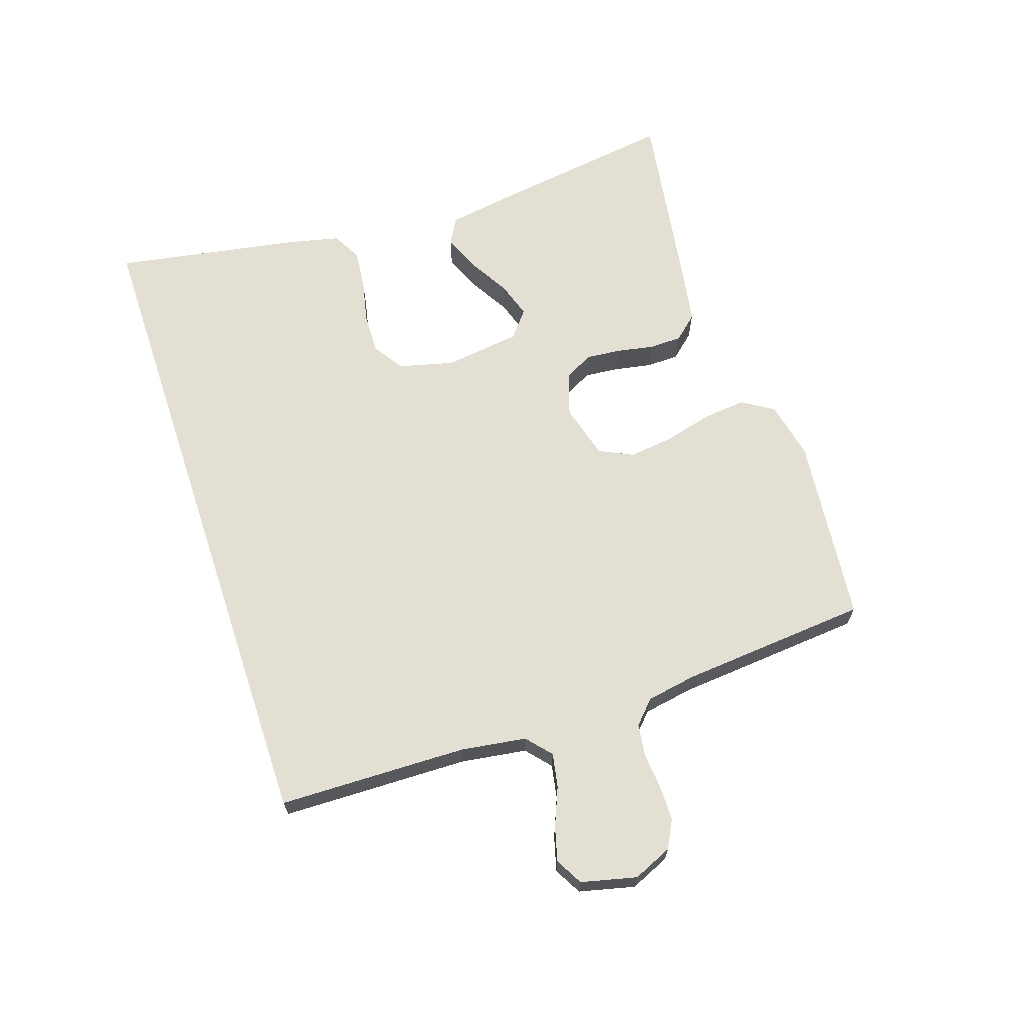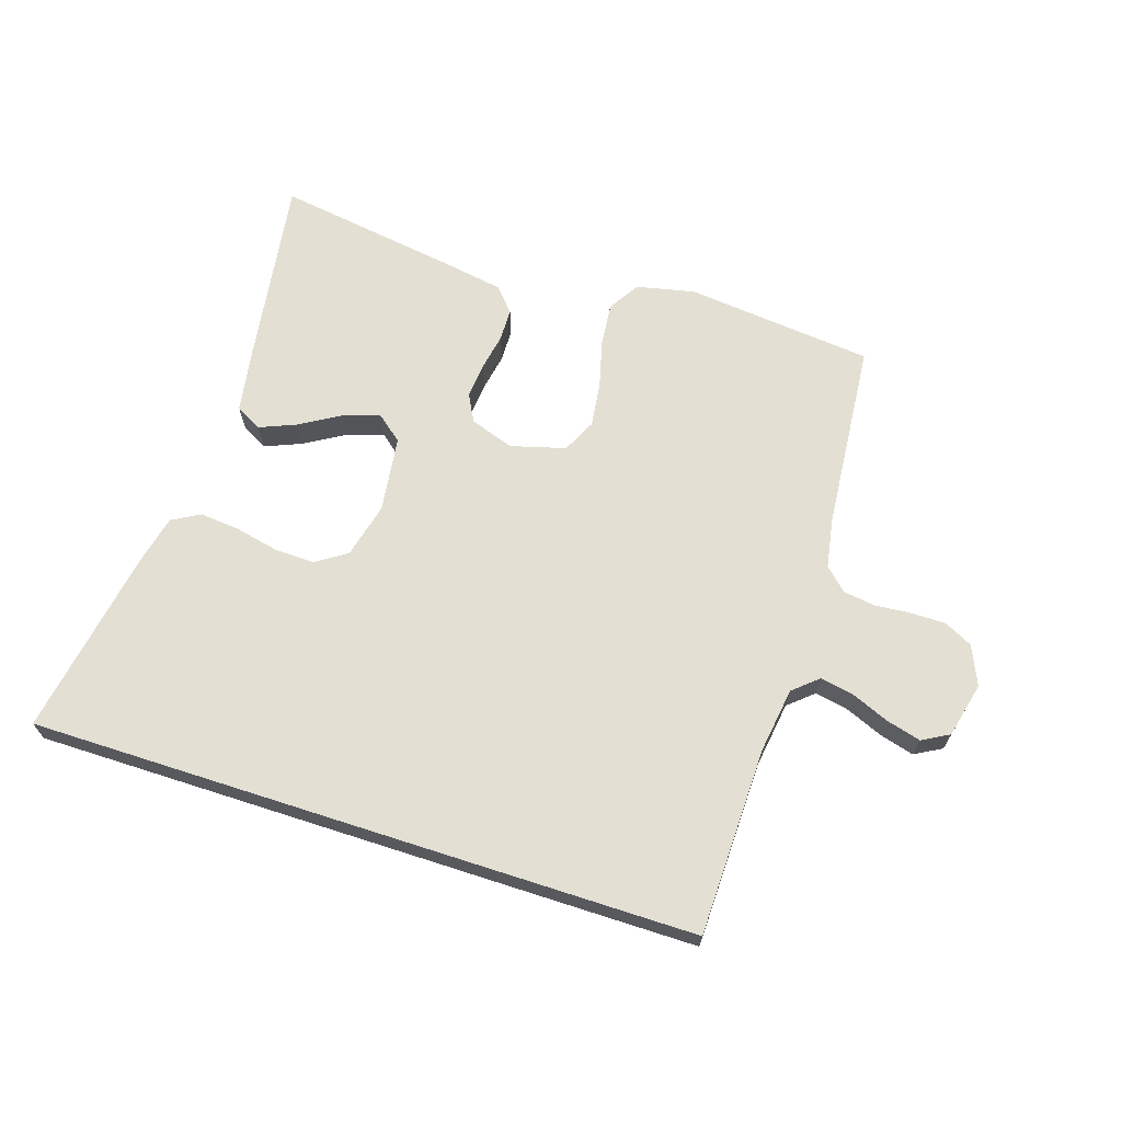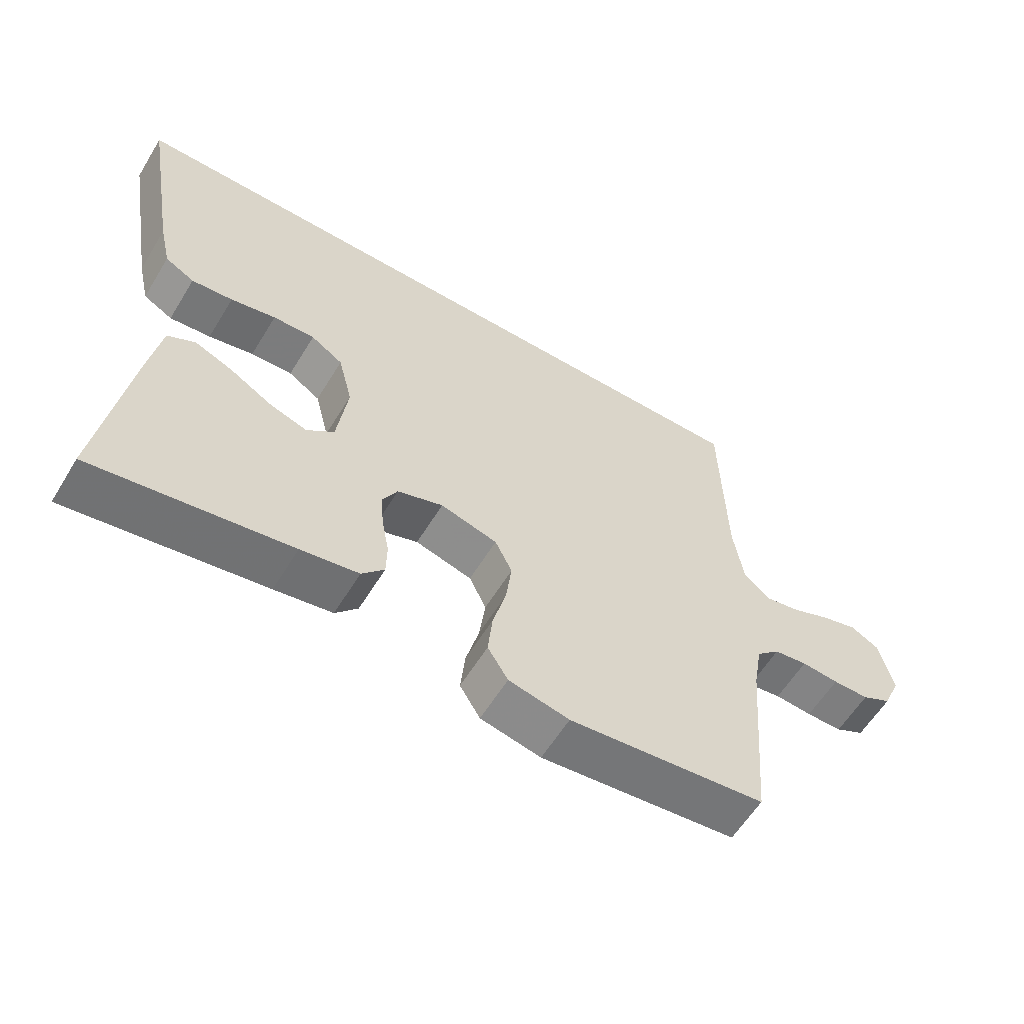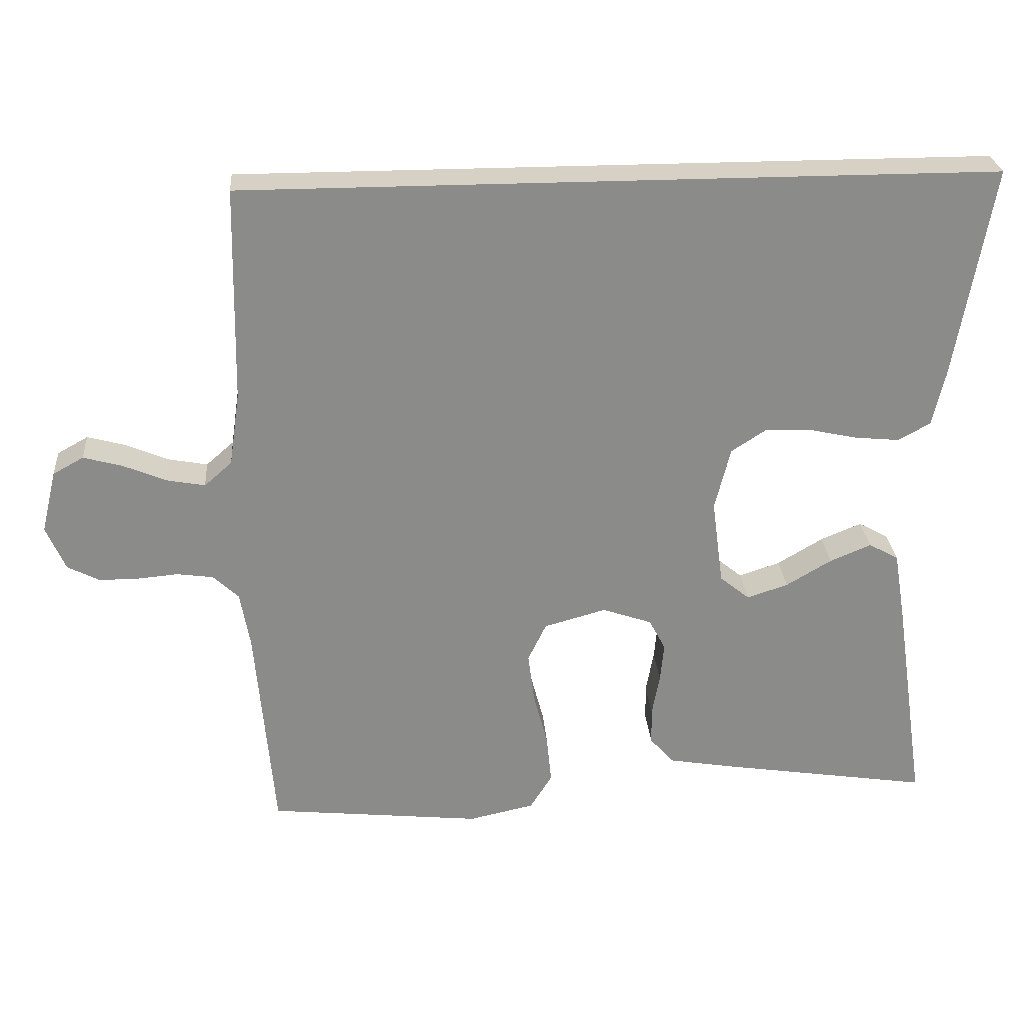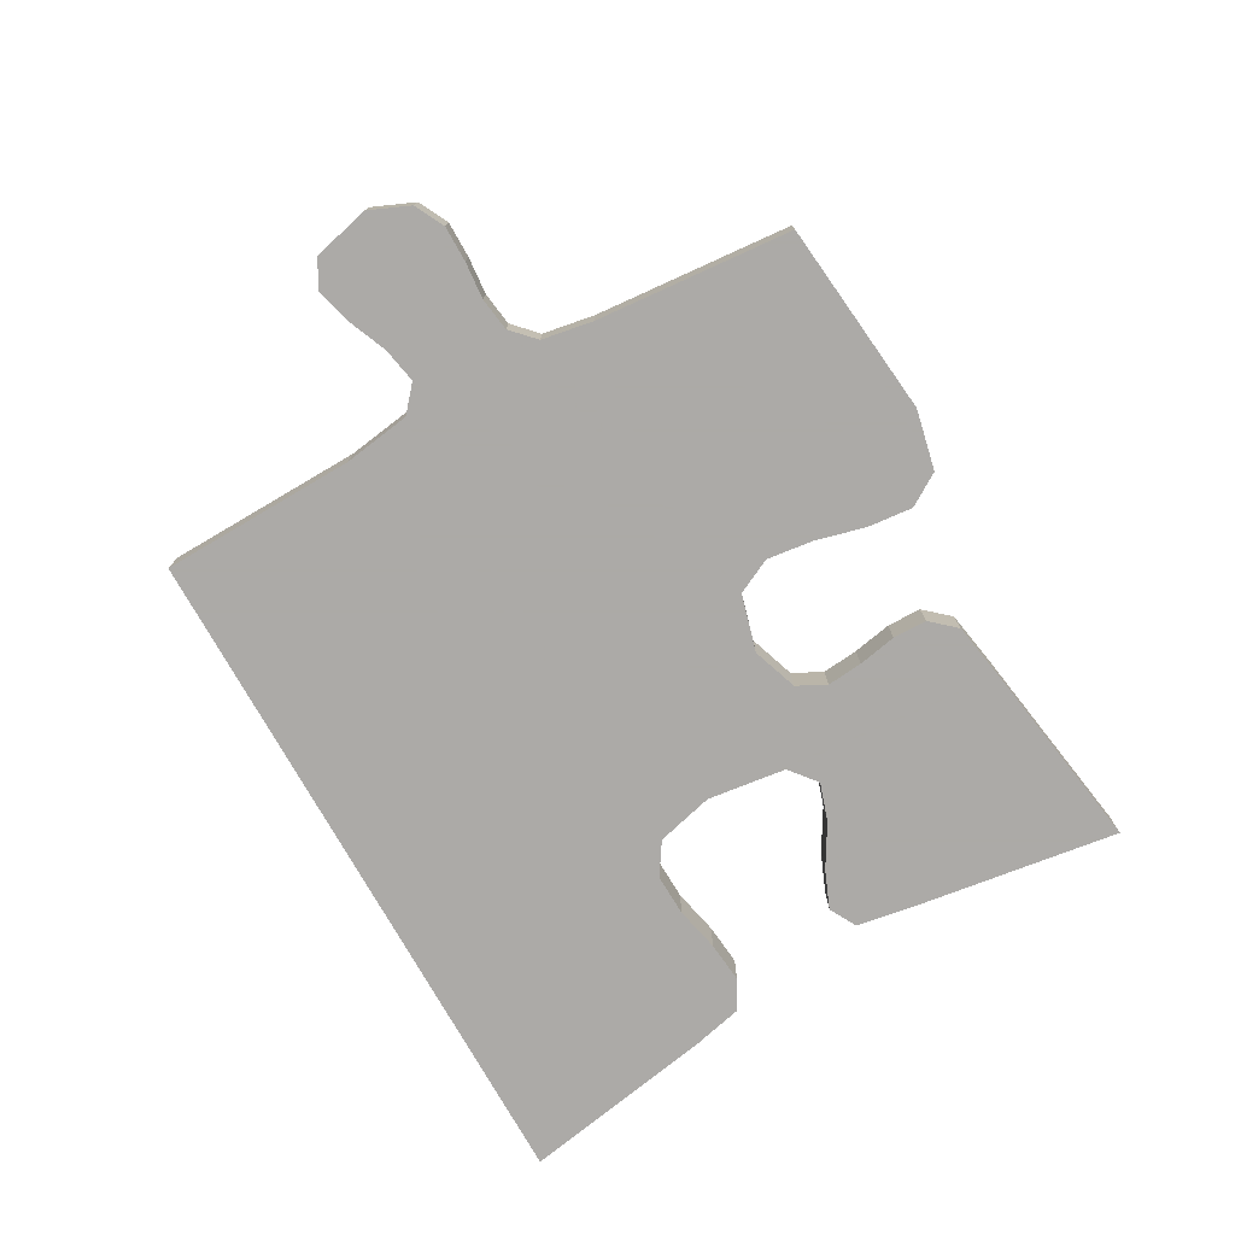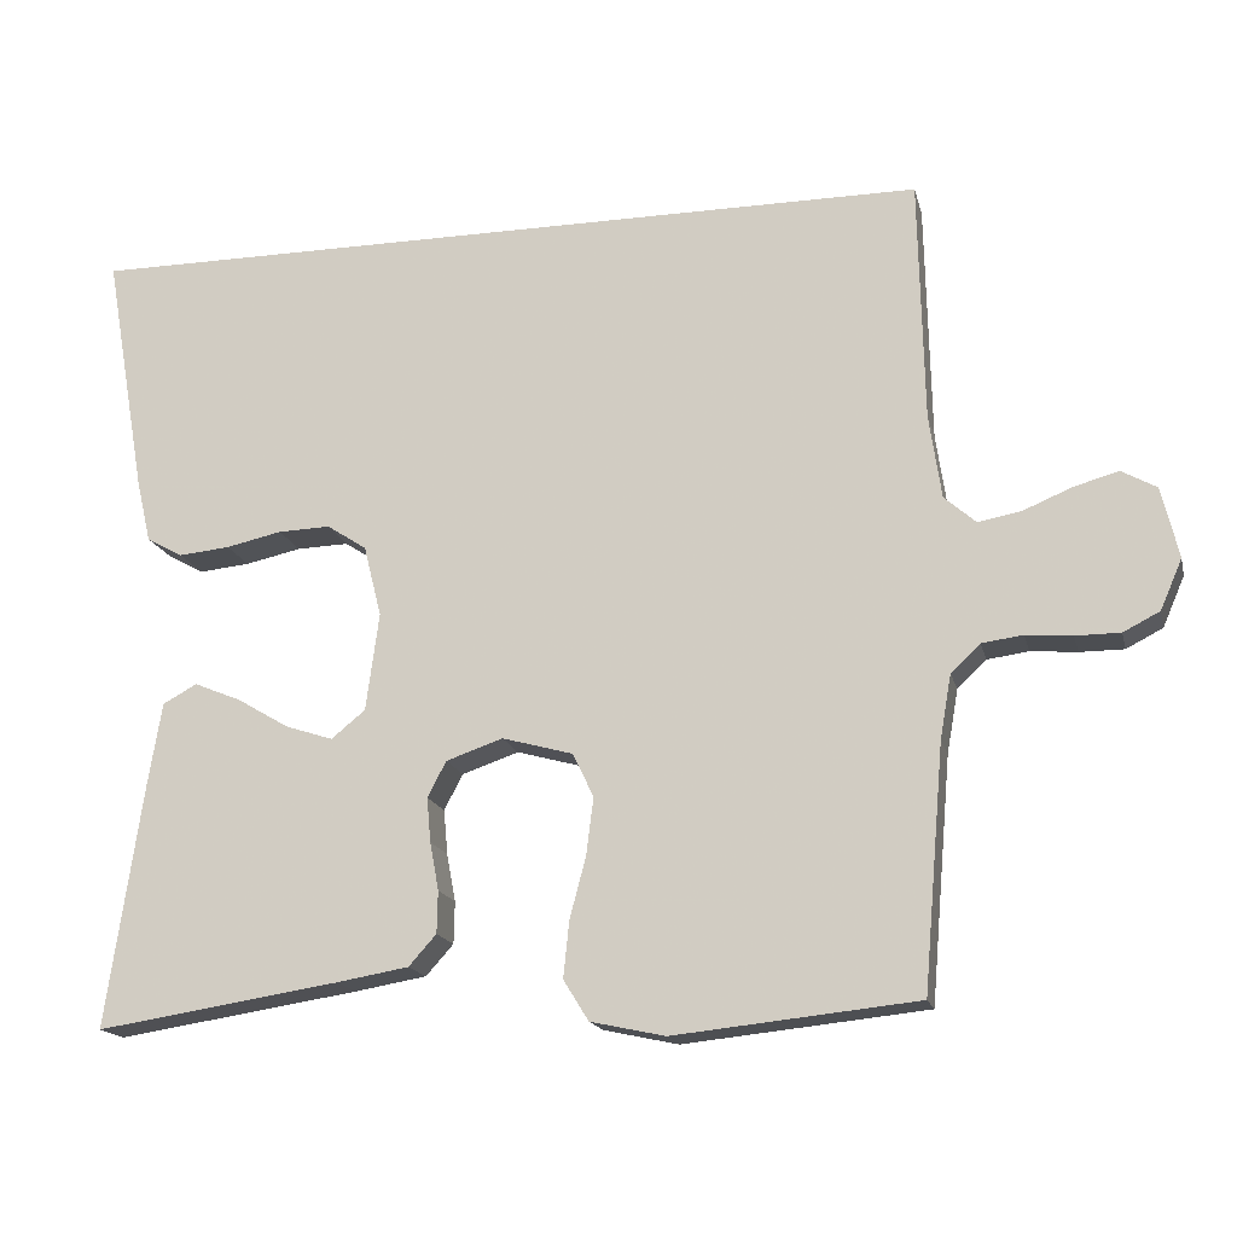
<metadata>
{"format":"obj","ext":"obj","renderer":"f3d","projection":"perspective","resolution":1024,"background":"white","views":[{"elev":66.6,"azim":71.6,"up":"+Y"},{"elev":67.1,"azim":17.9,"up":"+Y"},{"elev":-59.5,"azim":-31.3,"up":"+Z"},{"elev":26.6,"azim":175.5,"up":"+Z"},{"elev":-76.0,"azim":119.4,"up":"+Y"},{"elev":-16.9,"azim":13.3,"up":"+Z"}]}
</metadata>
<code>
v -0.541 0.07 0.5
v 0.518 0.07 0.5
v 0.524 0.07 0.2
v 0.539 0.07 0.096
v 0.578 0.07 0.062
v 0.632 0.07 0.072
v 0.692 0.07 0.097
v 0.747 0.07 0.112
v 0.79 0.07 0.088
v 0.811 0.07 0
v 0.784 0.07 -0.062
v 0.739 0.07 -0.085
v 0.684 0.07 -0.085
v 0.627 0.07 -0.08
v 0.576 0.07 -0.087
v 0.54 0.07 -0.121
v 0.526 0.07 -0.2
v 0.5 0.07 -0.5
v 0.2 0.07 -0.531
v 0.108 0.07 -0.511
v 0.077 0.07 -0.461
v 0.084 0.07 -0.392
v 0.104 0.07 -0.316
v 0.113 0.07 -0.245
v 0.087 0.07 -0.191
v 0 0.07 -0.167
v -0.07 0.07 -0.191
v -0.093 0.07 -0.235
v -0.088 0.07 -0.29
v -0.077 0.07 -0.349
v -0.078 0.07 -0.401
v -0.112 0.07 -0.439
v -0.2 0.07 -0.454
v -0.5 0.07 -0.5
v -0.456 0.07 -0.2
v -0.439 0.07 -0.097
v -0.397 0.07 -0.074
v -0.339 0.07 -0.098
v -0.275 0.07 -0.136
v -0.217 0.07 -0.155
v -0.175 0.07 -0.121
v -0.159 0.07 0
v -0.181 0.07 0.088
v -0.23 0.07 0.12
v -0.294 0.07 0.118
v -0.363 0.07 0.103
v -0.426 0.07 0.097
v -0.471 0.07 0.122
v -0.489 0.07 0.2
v -0.541 0 0.5
v 0.518 0 0.5
v 0.524 0 0.2
v 0.539 0 0.096
v 0.578 0 0.062
v 0.632 0 0.072
v 0.692 0 0.097
v 0.747 0 0.112
v 0.79 0 0.088
v 0.811 0 0
v 0.784 0 -0.062
v 0.739 0 -0.085
v 0.684 0 -0.085
v 0.627 0 -0.08
v 0.576 0 -0.087
v 0.54 0 -0.121
v 0.526 0 -0.2
v 0.5 0 -0.5
v 0.2 0 -0.531
v 0.108 0 -0.511
v 0.077 0 -0.461
v 0.084 0 -0.392
v 0.104 0 -0.316
v 0.113 0 -0.245
v 0.087 0 -0.191
v 0 0 -0.167
v -0.07 0 -0.191
v -0.093 0 -0.235
v -0.088 0 -0.29
v -0.077 0 -0.349
v -0.078 0 -0.401
v -0.112 0 -0.439
v -0.2 0 -0.454
v -0.5 0 -0.5
v -0.456 0 -0.2
v -0.439 0 -0.097
v -0.397 0 -0.074
v -0.339 0 -0.098
v -0.275 0 -0.136
v -0.217 0 -0.155
v -0.175 0 -0.121
v -0.159 0 0
v -0.181 0 0.088
v -0.23 0 0.12
v -0.294 0 0.118
v -0.363 0 0.103
v -0.426 0 0.097
v -0.471 0 0.122
v -0.489 0 0.2
f 45 46 47 48
f 44 45 48 49
f 36 37 38 39
f 36 39 40
f 35 36 40
f 34 35 40
f 33 34 40 41
f 29 30 31 32
f 28 29 32 33
f 20 21 22 23
f 20 23 24
f 17 18 19 20
f 16 17 20 24
f 15 16 24 25
f 11 12 13 14
f 9 10 11 14
f 9 14 15
f 6 7 8 9
f 5 6 9 15
f 4 5 15 25
f 49 1 2 3
f 44 49 3 4
f 28 33 41 42
f 27 28 42 43
f 26 27 43
f 25 26 43
f 4 25 43
f 4 43 44
f 97 96 95 94
f 98 97 94 93
f 88 87 86 85
f 89 88 85
f 89 85 84
f 89 84 83
f 90 89 83 82
f 81 80 79 78
f 82 81 78 77
f 72 71 70 69
f 73 72 69
f 69 68 67 66
f 73 69 66 65
f 74 73 65 64
f 63 62 61 60
f 63 60 59 58
f 64 63 58
f 58 57 56 55
f 64 58 55 54
f 74 64 54 53
f 52 51 50 98
f 53 52 98 93
f 91 90 82 77
f 92 91 77 76
f 92 76 75
f 92 75 74
f 92 74 53
f 93 92 53
f 1 50 51 2
f 2 51 52 3
f 3 52 53 4
f 4 53 54 5
f 5 54 55 6
f 6 55 56 7
f 7 56 57 8
f 8 57 58 9
f 9 58 59 10
f 10 59 60 11
f 11 60 61 12
f 12 61 62 13
f 13 62 63 14
f 14 63 64 15
f 15 64 65 16
f 16 65 66 17
f 17 66 67 18
f 18 67 68 19
f 19 68 69 20
f 20 69 70 21
f 21 70 71 22
f 22 71 72 23
f 23 72 73 24
f 24 73 74 25
f 25 74 75 26
f 26 75 76 27
f 27 76 77 28
f 28 77 78 29
f 29 78 79 30
f 30 79 80 31
f 31 80 81 32
f 32 81 82 33
f 33 82 83 34
f 34 83 84 35
f 35 84 85 36
f 36 85 86 37
f 37 86 87 38
f 38 87 88 39
f 39 88 89 40
f 40 89 90 41
f 41 90 91 42
f 42 91 92 43
f 43 92 93 44
f 44 93 94 45
f 45 94 95 46
f 46 95 96 47
f 47 96 97 48
f 48 97 98 49
f 49 98 50 1

</code>
